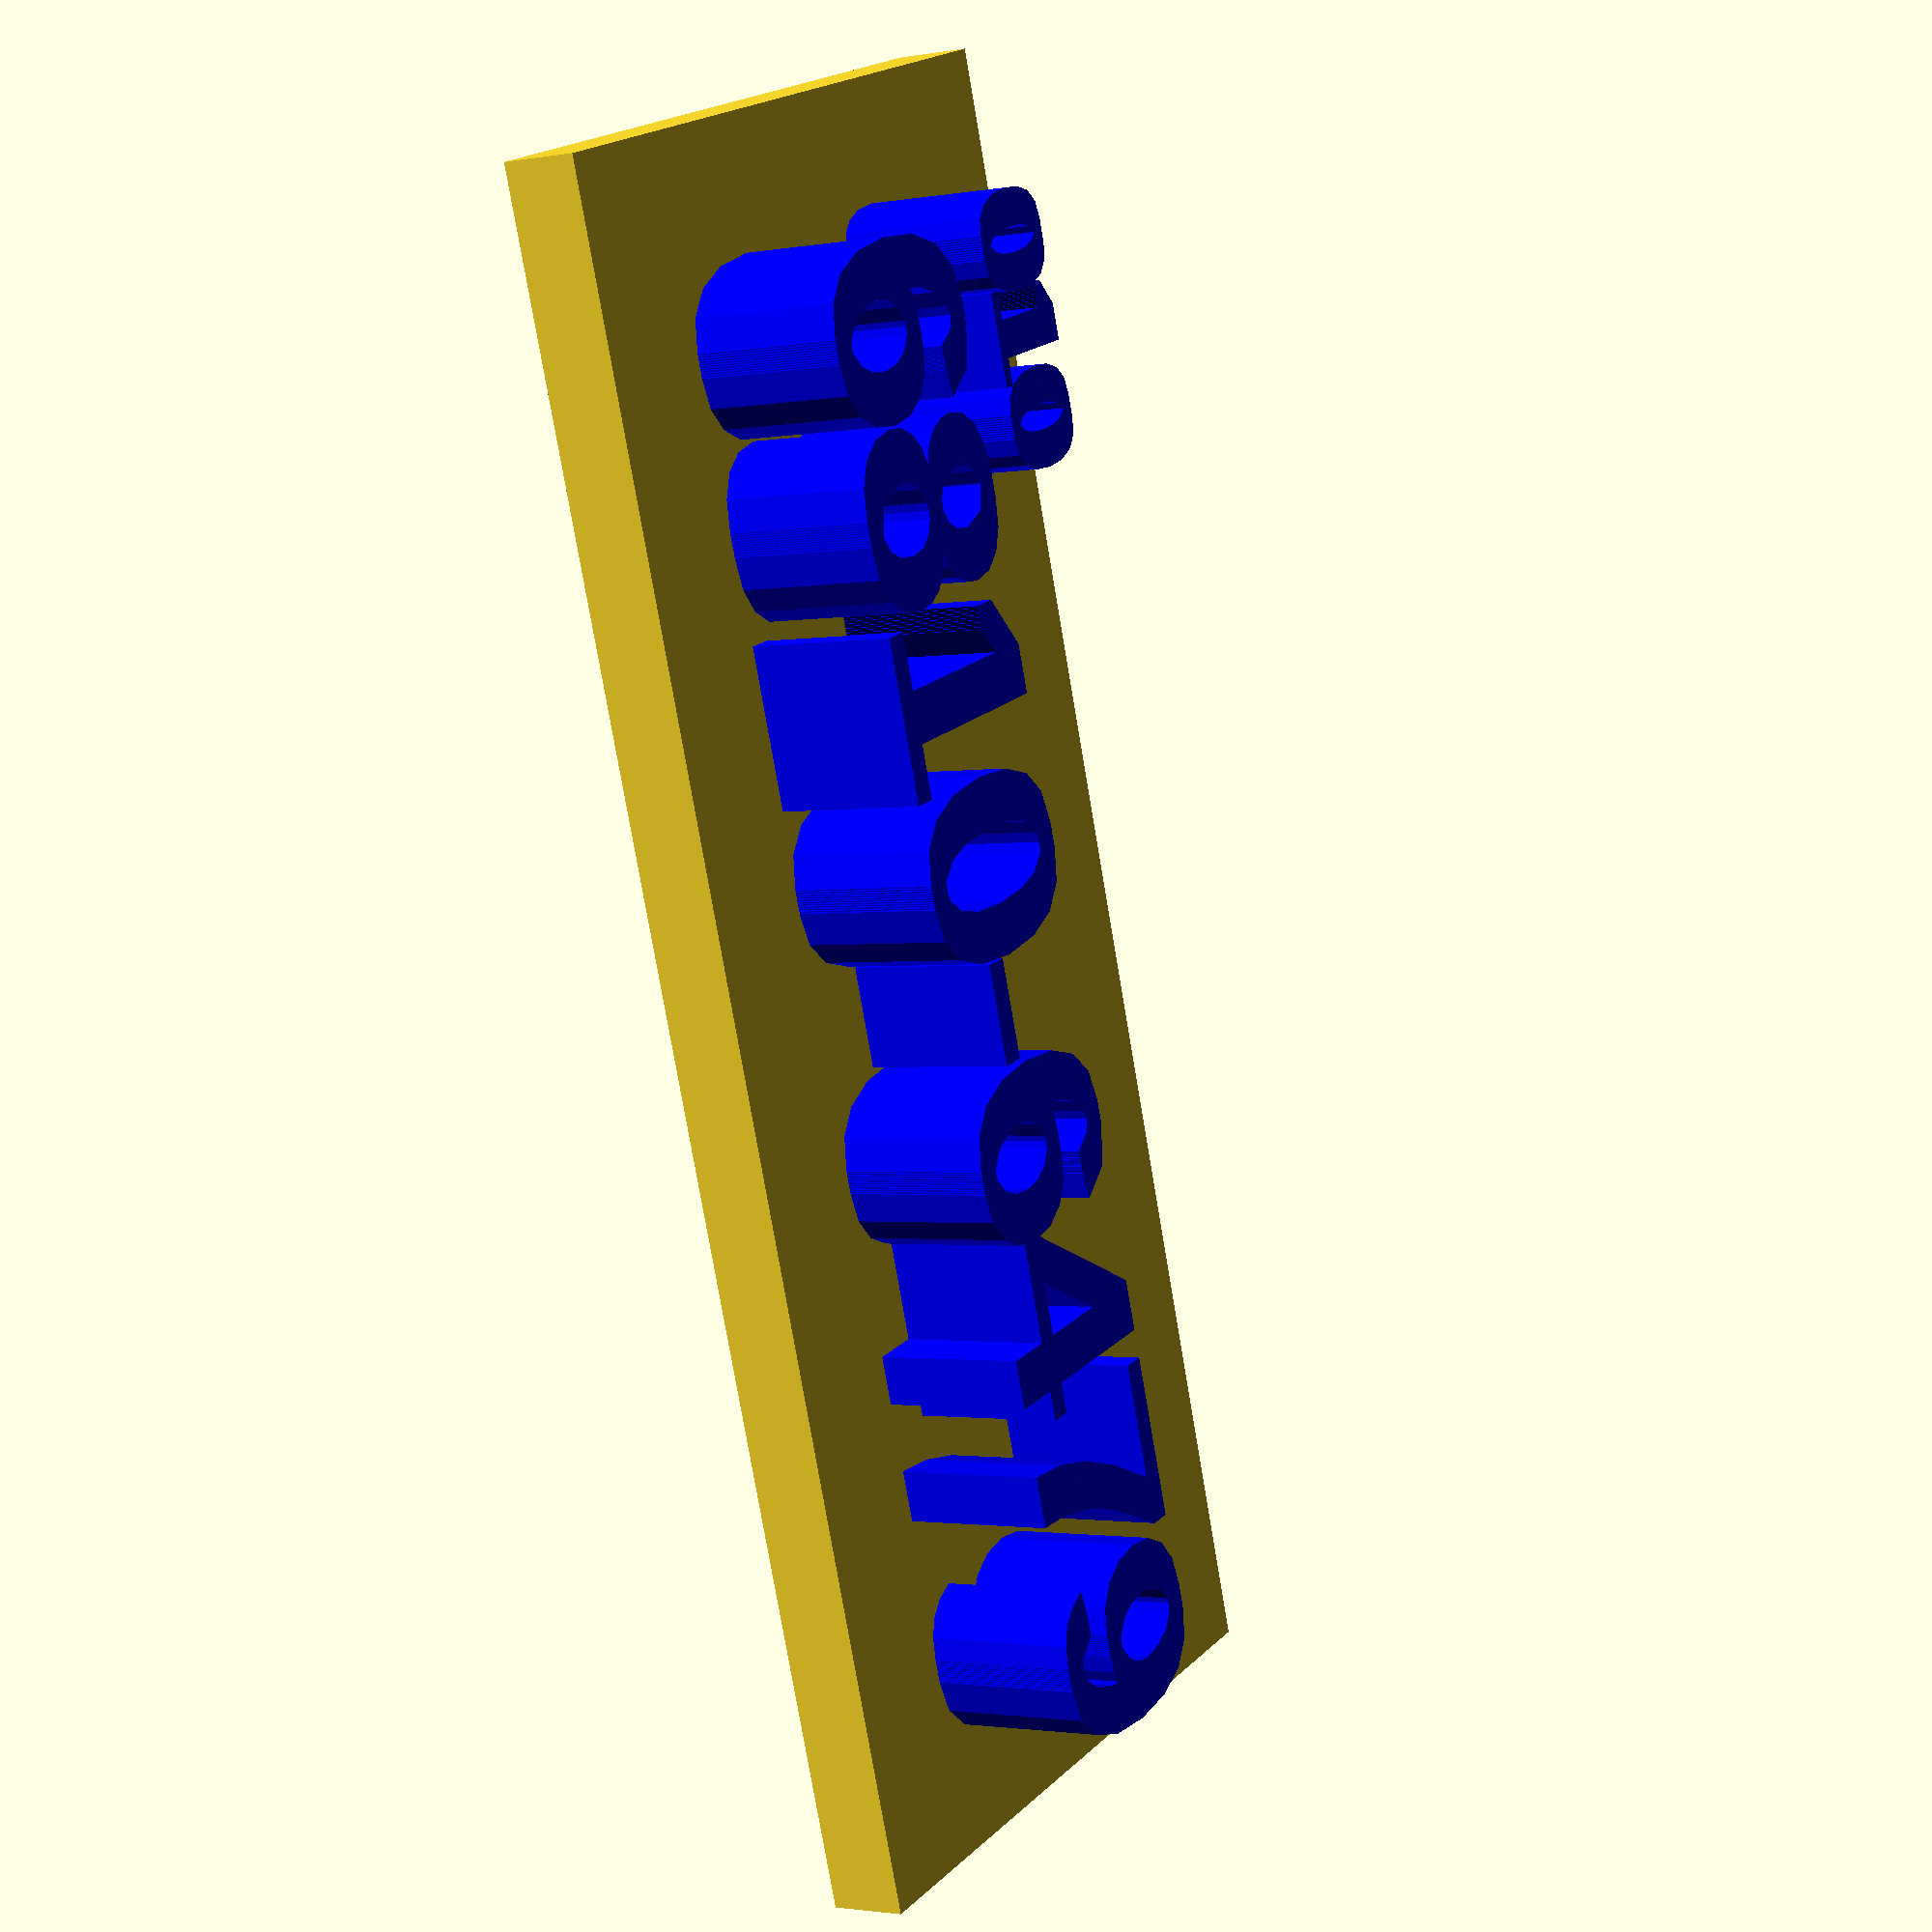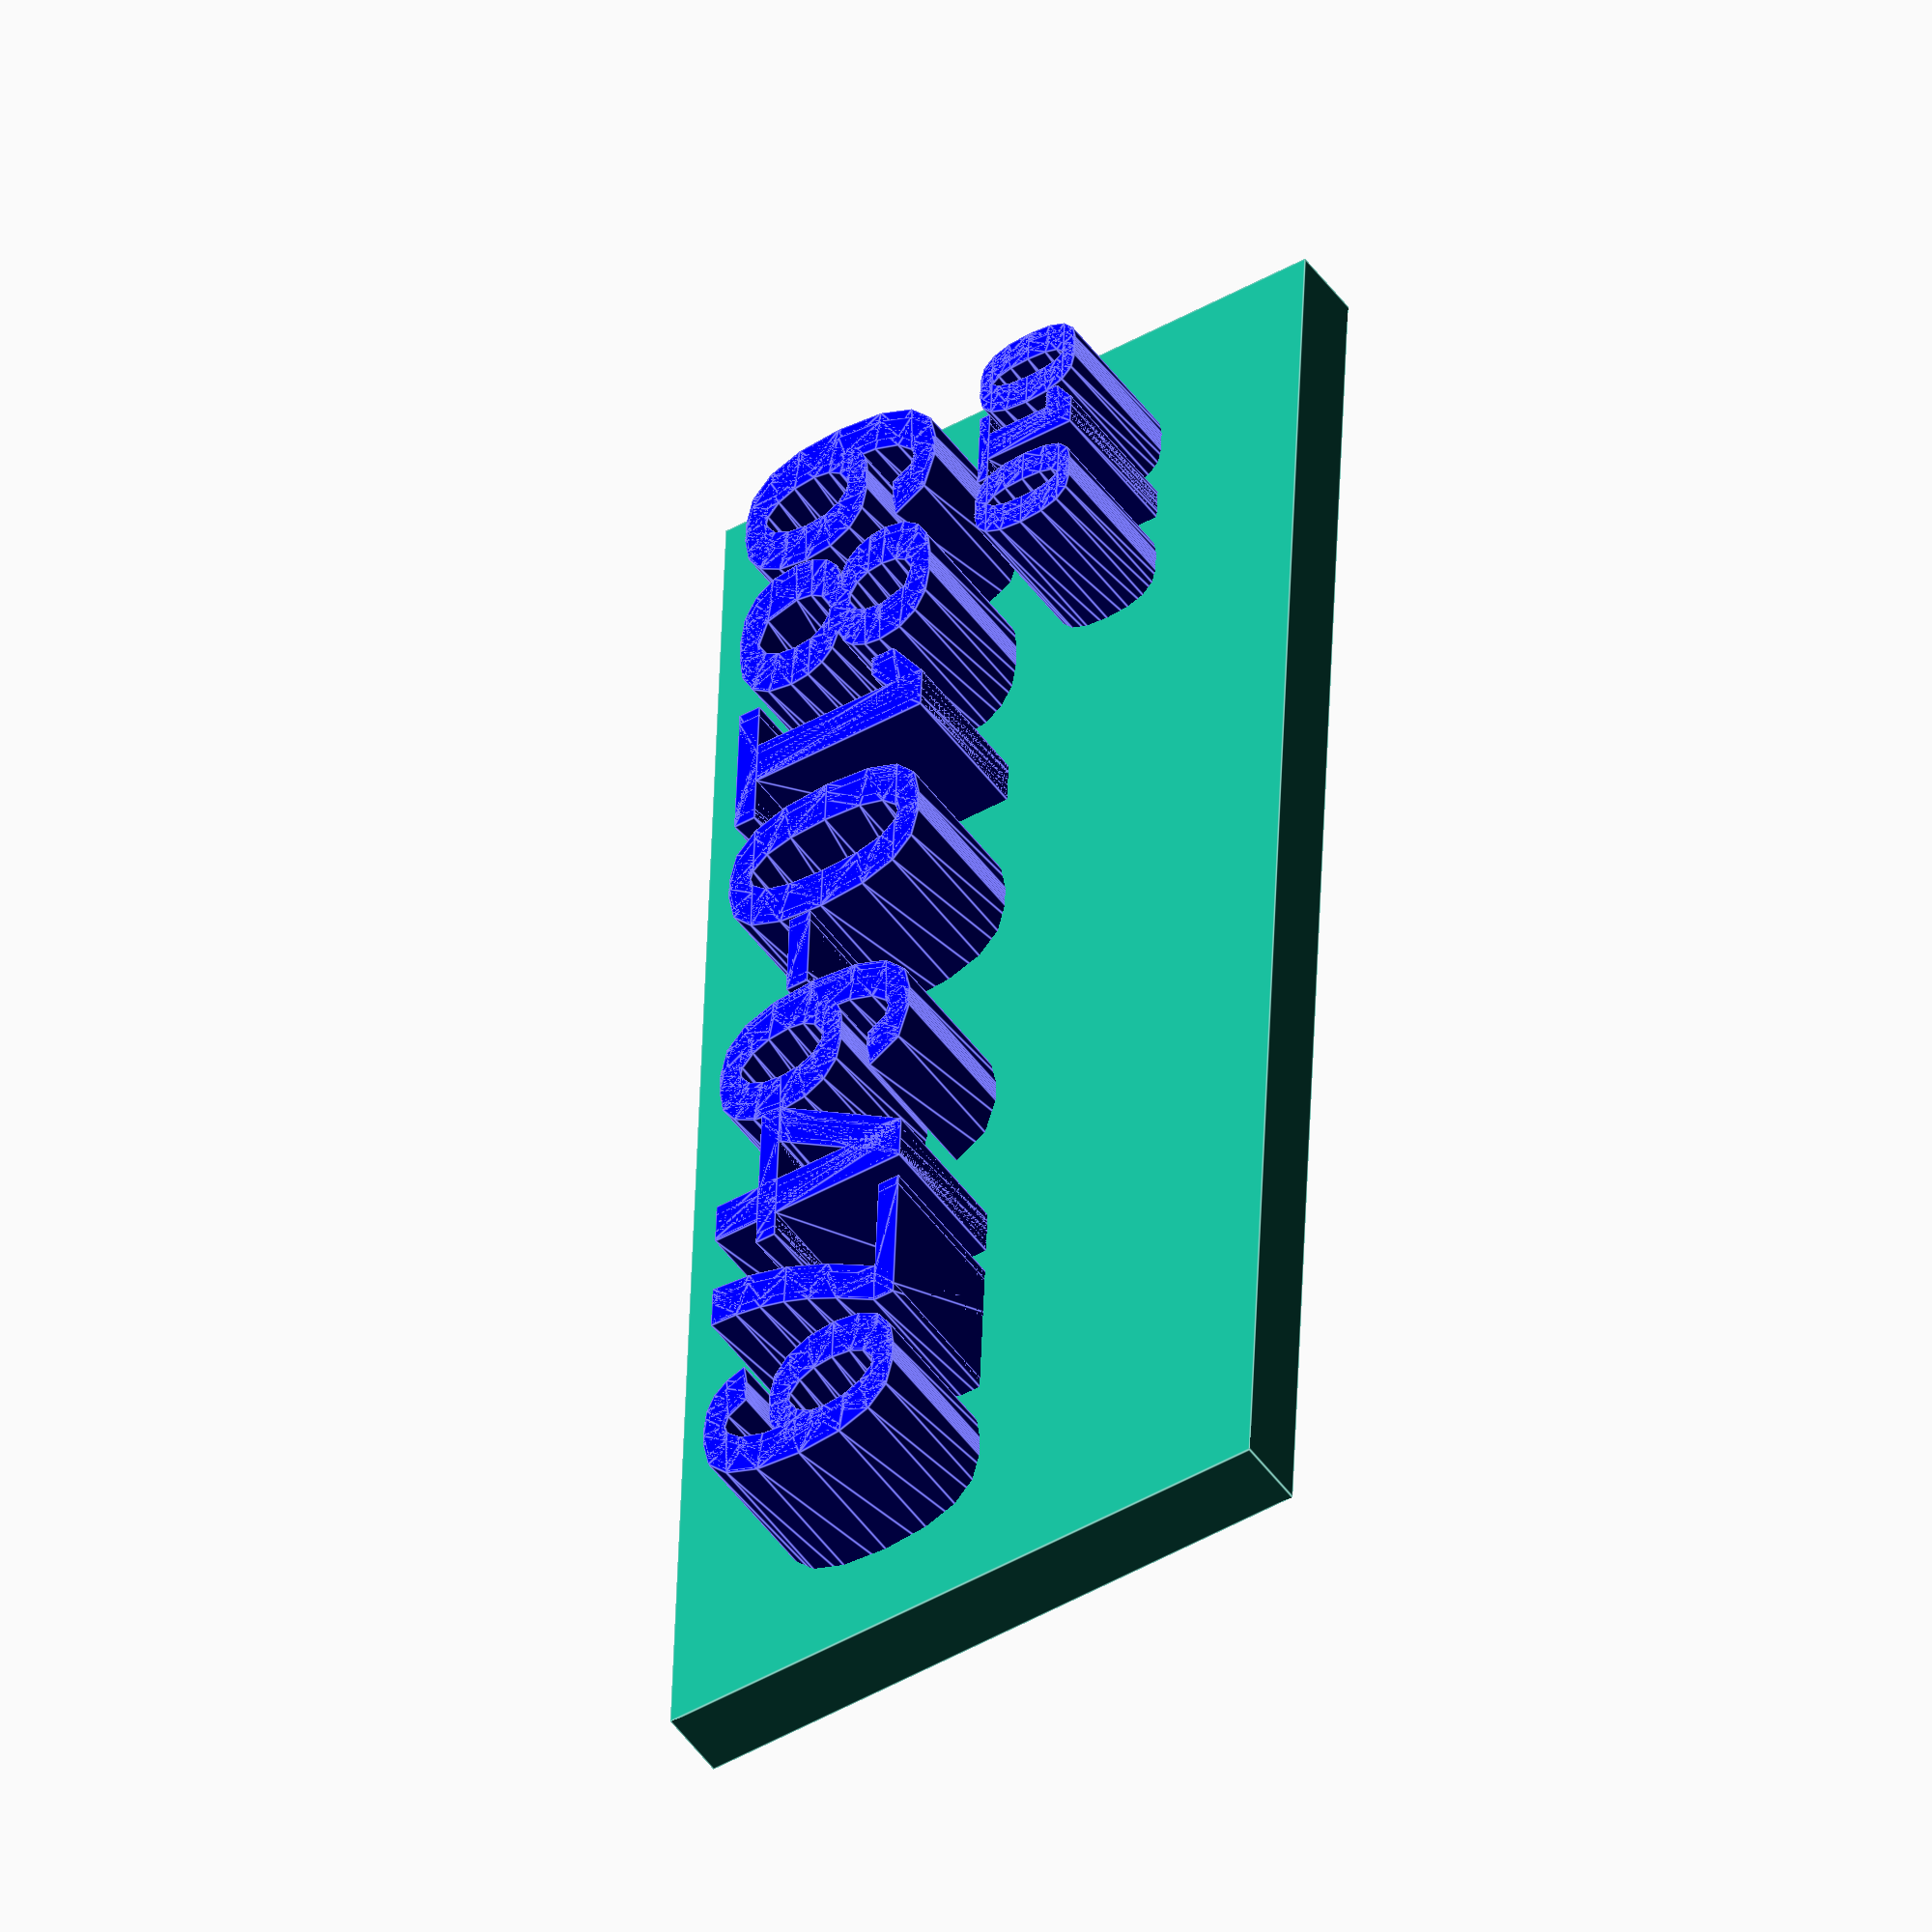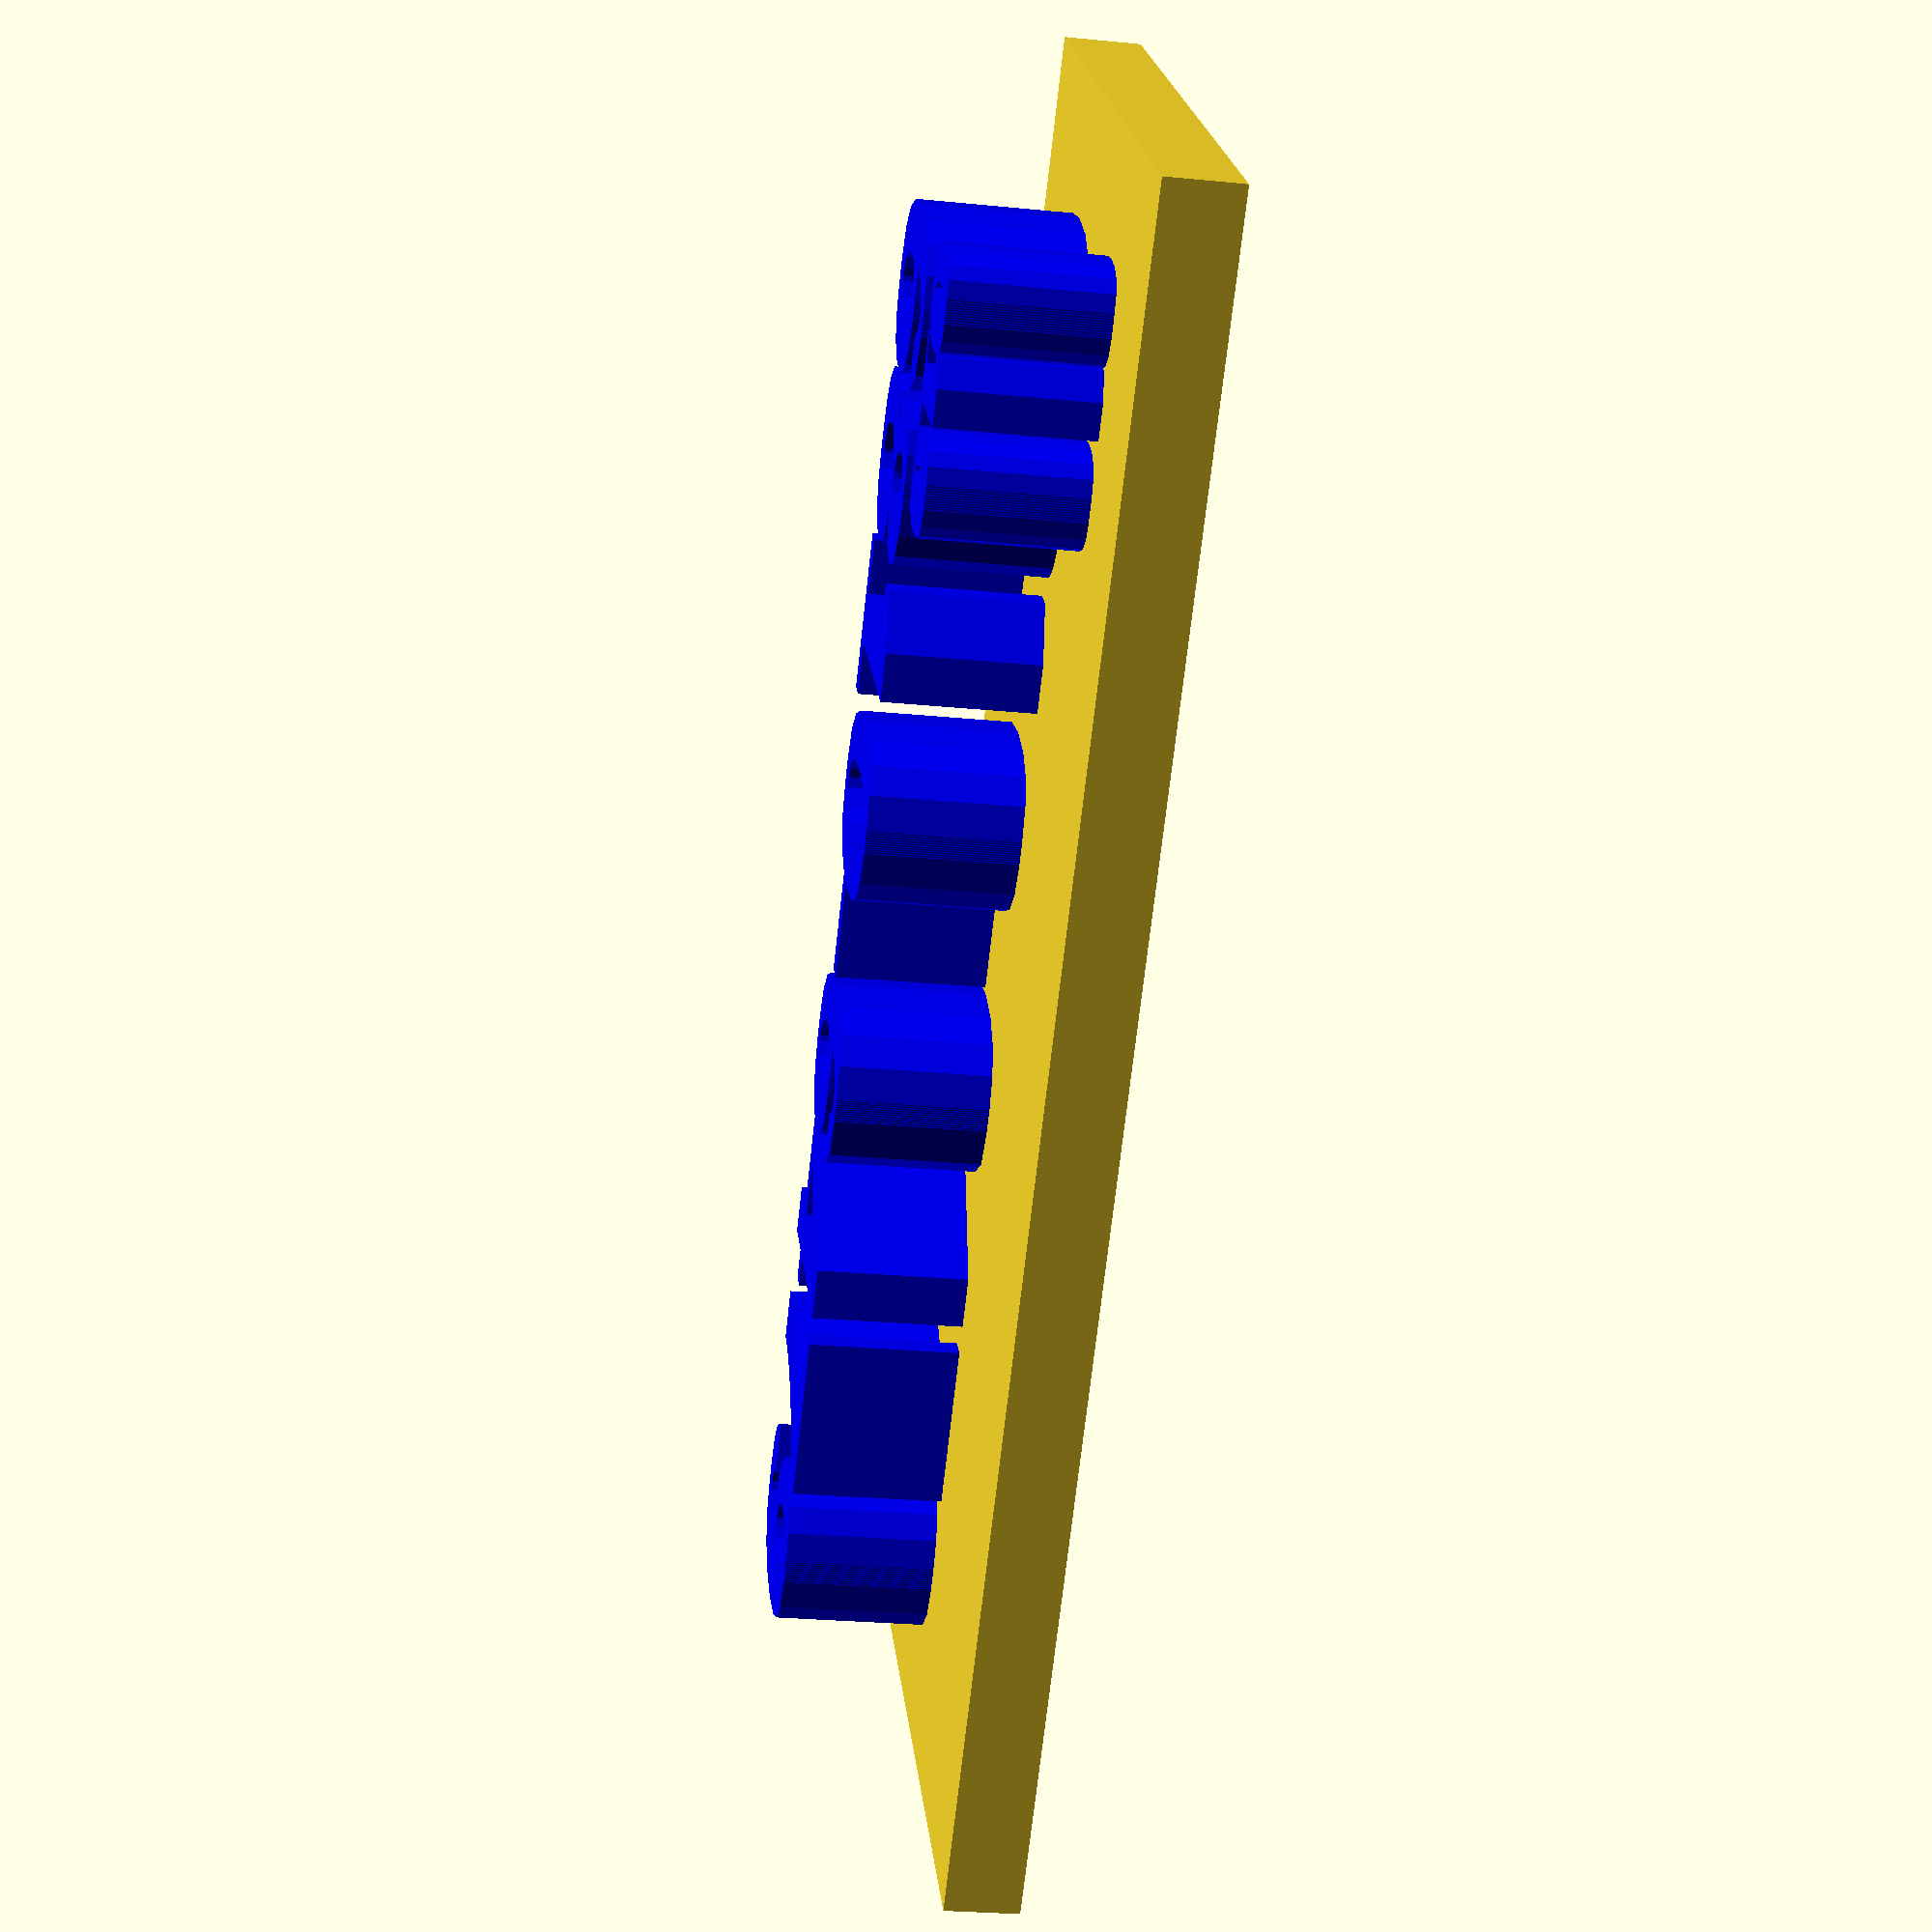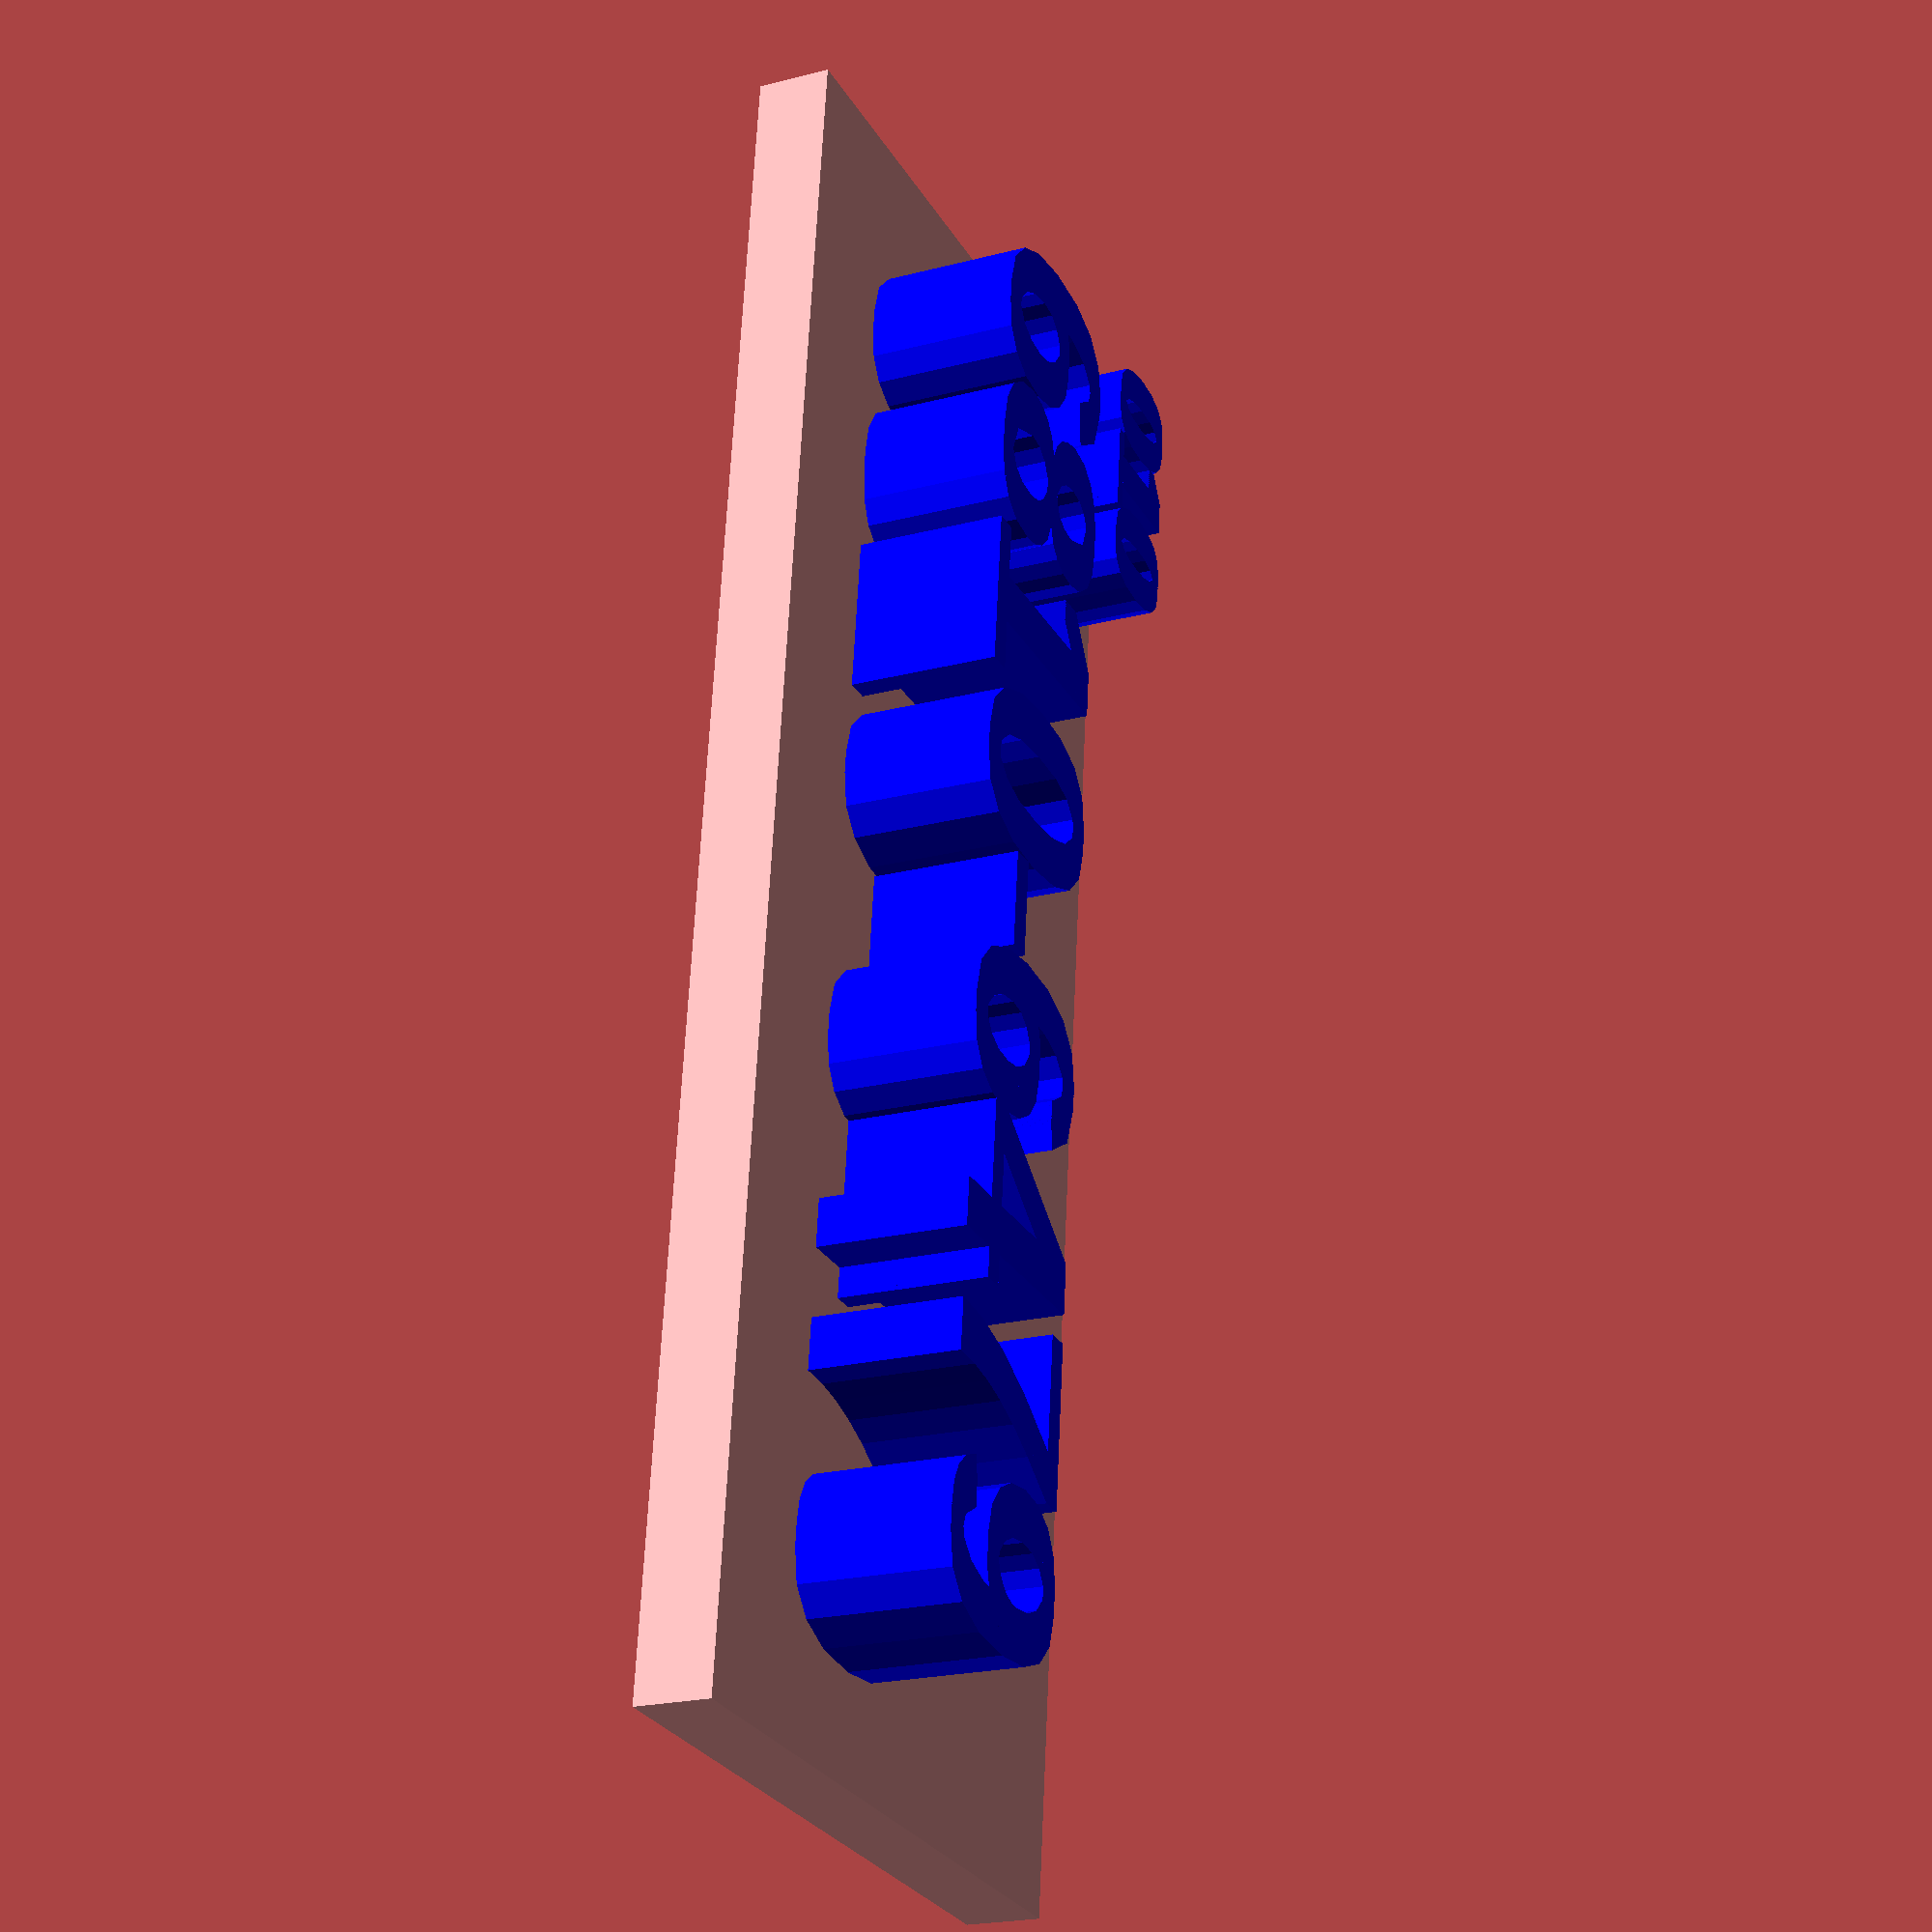
<openscad>
module mark(name, height, size = 2) {
	linear_extrude(height, center = true)	text(name, size = size);
}
//mark("010-6810-6479", 1);
module lines2(first, second, height, size = 1) {
	cube([size * 7.5, size * 3, height / 3]);
	for (dx = [0:0.01:0.1]) {
		translate([size / 2 + dx, size * 0.6, 0])	{
			color([0, 0, 1, 1])	translate([0, size * 1.2, 0])	linear_extrude(height, center = false)	text(first, size = size / 2);
			color([0, 0, 1, 1])	translate([0, 0, 0])				linear_extrude(height, center = false)	text(second, size = size);
		}
	}
	translate([size / 2, size * 0.6, 0])	{
		color([0, 0, 1, 1])	translate([0, size * 1.2, 0])	linear_extrude(height, center = false)	text(first, size = size / 2);
		color([0, 0, 1, 1])	translate([0, 0, 0])				linear_extrude(height, center = false)	text(second, size = size);
	}
	translate([size / 2 + 0.05, size * 0.6, 0])	{
		color([0, 0, 1, 1])	translate([0, size * 1.2, 0])	linear_extrude(height, center = false)	text(first, size = size / 2);
		color([0, 0, 1, 1])	translate([0, 0, 0])				linear_extrude(height, center = false)	text(second, size = size);
	}
}

module andold() {
	base = [8, 3, 1];
	lines2("010", "6810-6479", 1);
}
andold();
</openscad>
<views>
elev=181.7 azim=251.8 roll=237.7 proj=p view=solid
elev=228.2 azim=272.2 roll=146.1 proj=o view=edges
elev=206.8 azim=317.2 roll=98.7 proj=p view=wireframe
elev=21.5 azim=96.1 roll=294.8 proj=p view=solid
</views>
